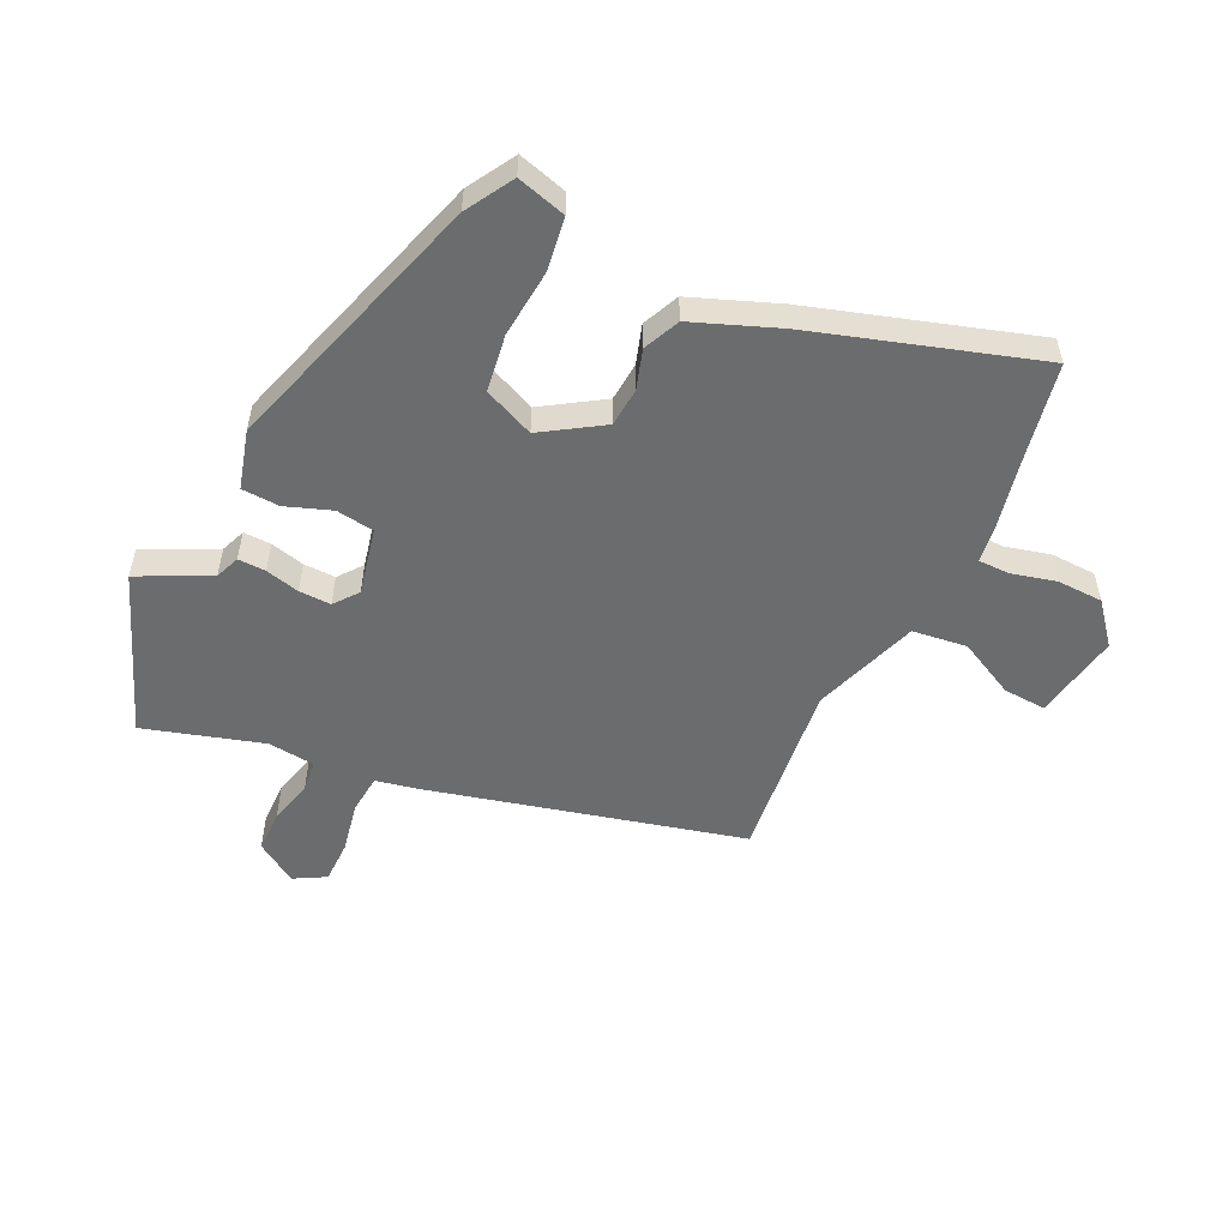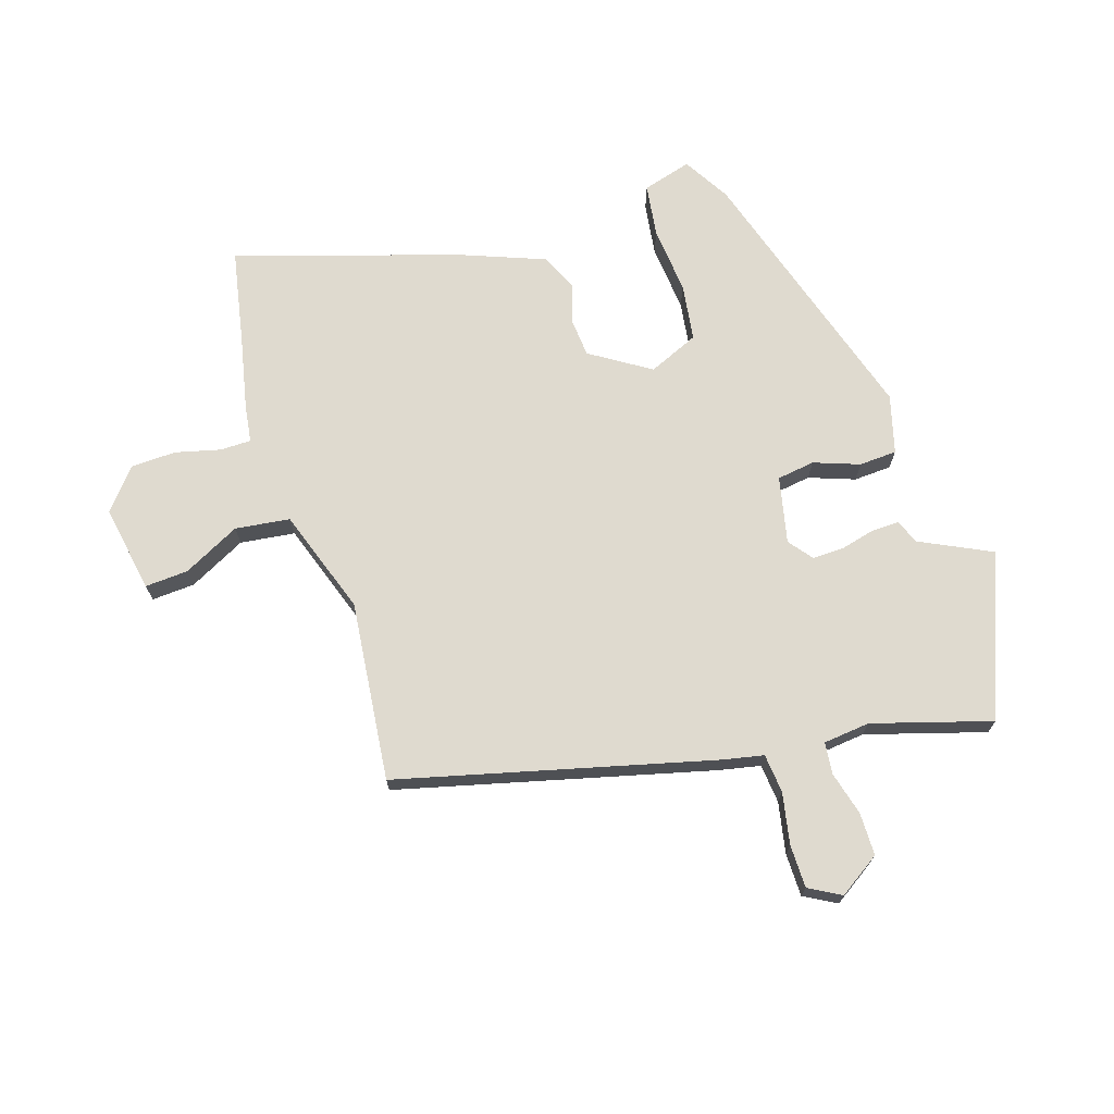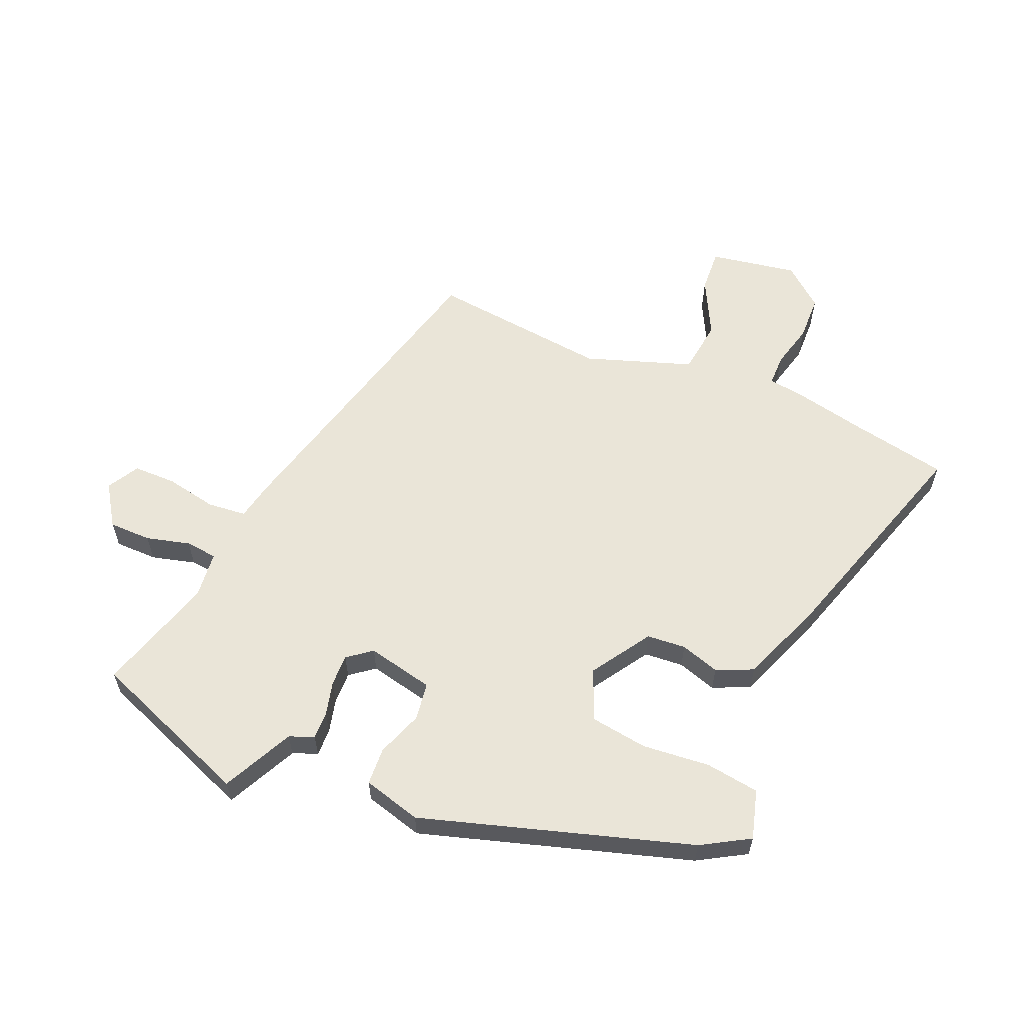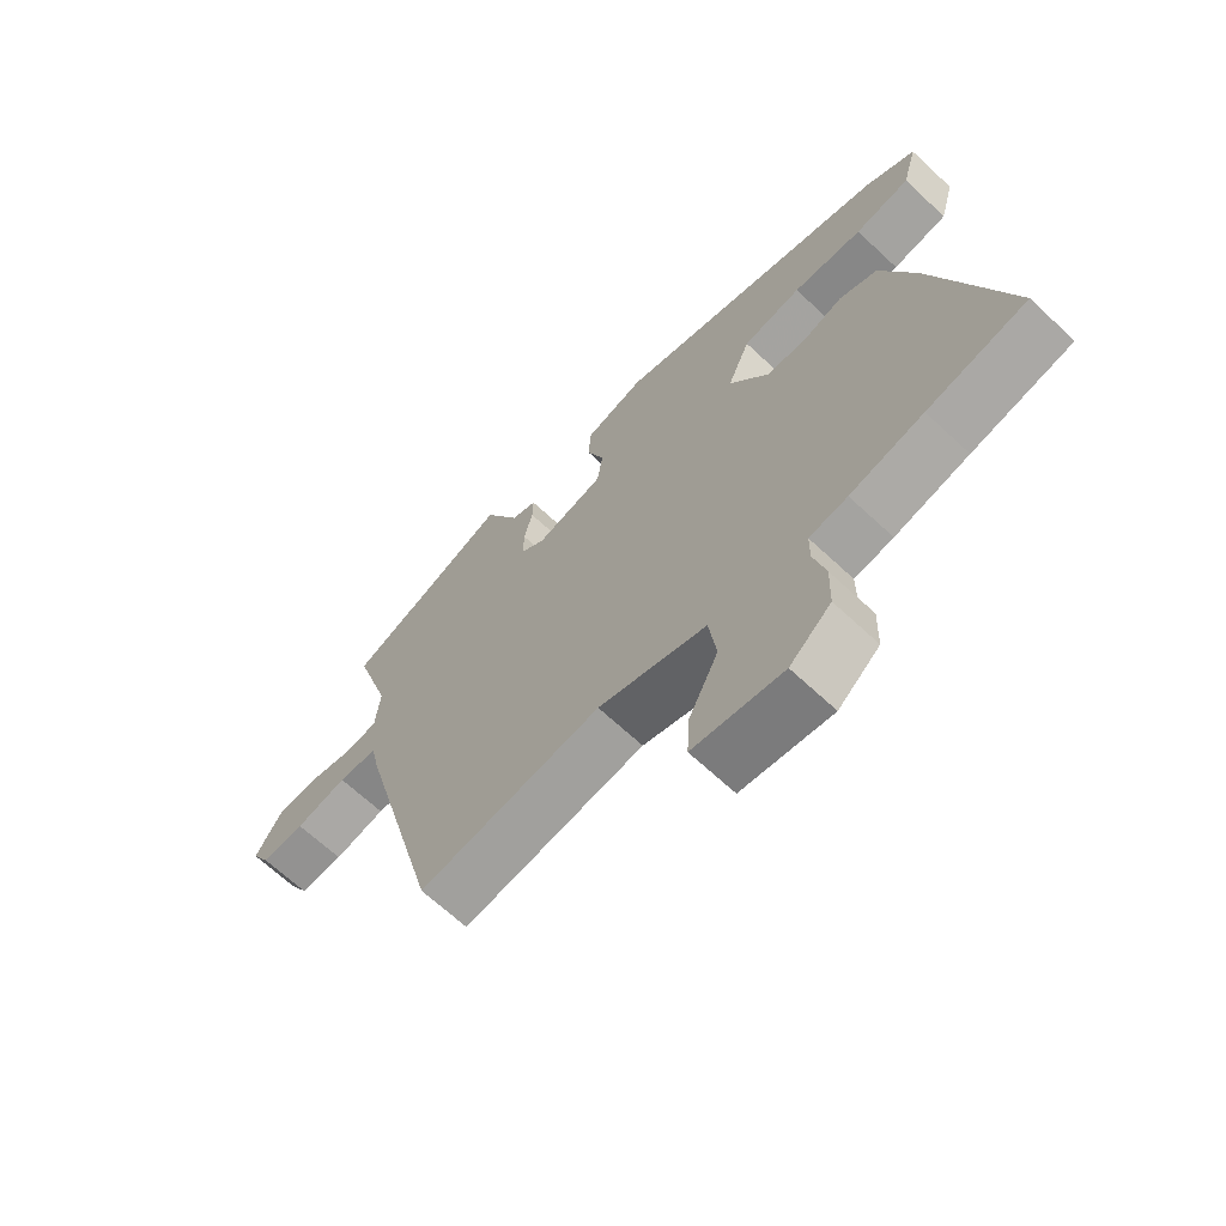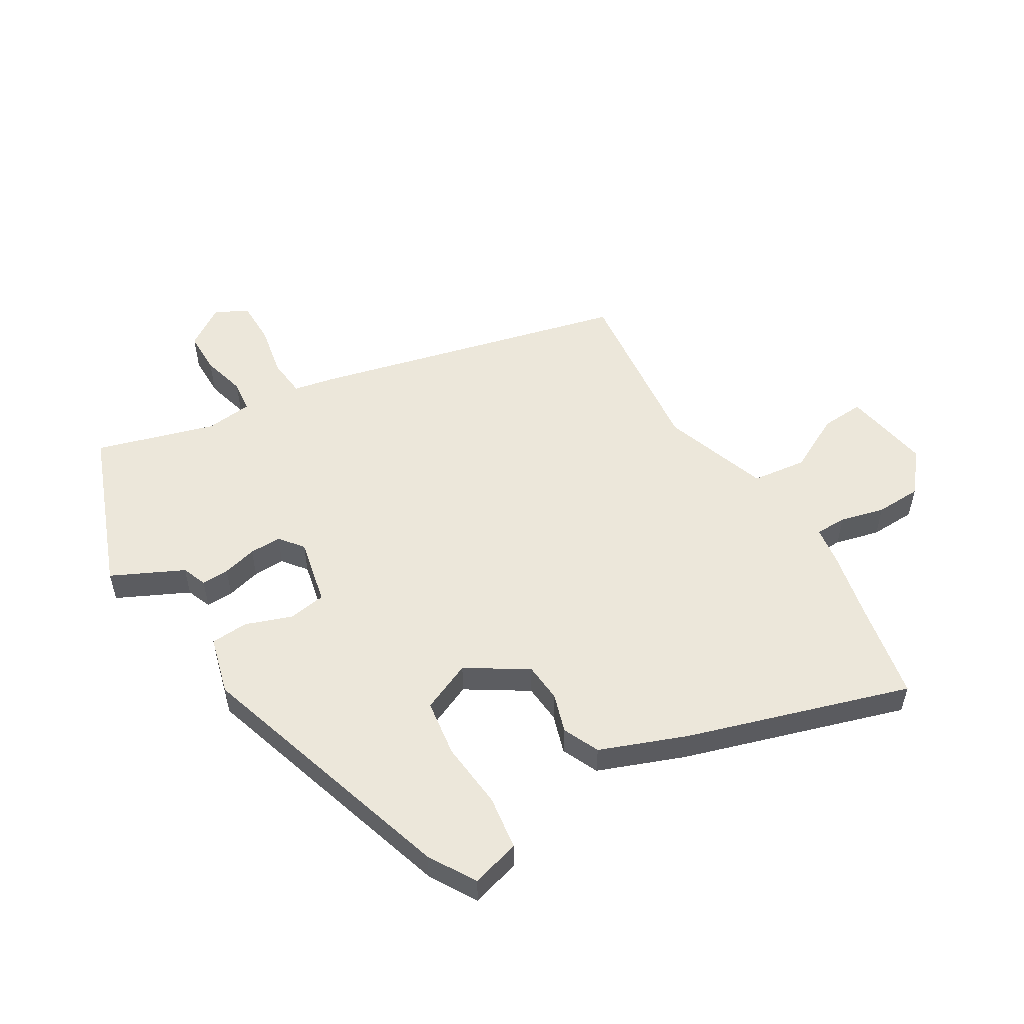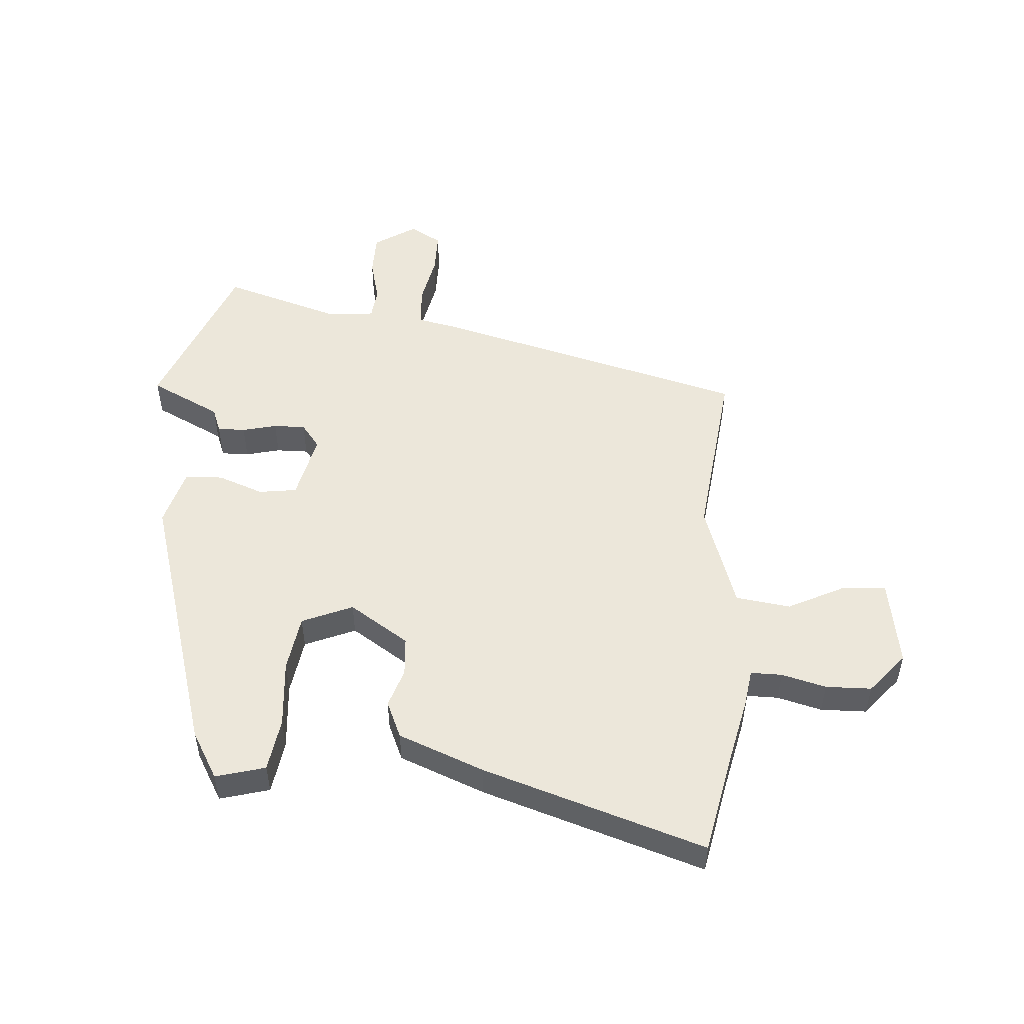
<metadata>
{"format":"obj","ext":"obj","renderer":"f3d","projection":"perspective","resolution":1024,"background":"white","views":[{"elev":-53.6,"azim":64.2,"up":"+Y"},{"elev":70.8,"azim":-108.0,"up":"+Y"},{"elev":59.5,"azim":22.8,"up":"+Y"},{"elev":-66.5,"azim":46.8,"up":"+Z"},{"elev":53.6,"azim":58.6,"up":"+Y"},{"elev":51.3,"azim":94.3,"up":"+Y"}]}
</metadata>
<code>
v -0.368 0.07 -0.495
v -0.503 0.07 0.028
v -0.517 0.07 0.095
v -0.582 0.07 0.101
v -0.667 0.07 0.084
v -0.739 0.07 0.084
v -0.769 0.07 0.137
v -0.724 0.07 0.206
v -0.653 0.07 0.207
v -0.58 0.07 0.188
v -0.527 0.07 0.194
v -0.519 0.07 0.272
v -0.579 0.07 0.469
v -0.309 0.07 0.575
v -0.251 0.07 0.457
v -0.21 0.07 0.441
v -0.211 0.07 0.395
v -0.225 0.07 0.338
v -0.226 0.07 0.285
v -0.186 0.07 0.254
v -0.075 0.07 0.279
v -0.066 0.07 0.342
v -0.094 0.07 0.418
v -0.091 0.07 0.481
v 0.006 0.07 0.508
v 0.455 0.07 0.372
v 0.534 0.07 0.326
v 0.511 0.07 0.244
v 0.422 0.07 0.231
v 0.309 0.07 0.241
v 0.214 0.07 0.227
v 0.178 0.07 0.143
v 0.242 0.07 0.044
v 0.307 0.07 0.039
v 0.372 0.07 0.06
v 0.433 0.07 0.033
v 0.489 0.07 -0.11
v 0.606 0.07 -0.479
v 0.445 0.07 -0.511
v 0.326 0.07 -0.537
v 0.264 0.07 -0.546
v 0.264 0.07 -0.598
v 0.283 0.07 -0.672
v 0.281 0.07 -0.748
v 0.214 0.07 -0.804
v 0.068 0.07 -0.779
v 0.072 0.07 -0.707
v 0.12 0.07 -0.612
v 0.108 0.07 -0.521
v -0.069 0.07 -0.461
v -0.368 0 -0.495
v -0.503 0 0.028
v -0.517 0 0.095
v -0.582 0 0.101
v -0.667 0 0.084
v -0.739 0 0.084
v -0.769 0 0.137
v -0.724 0 0.206
v -0.653 0 0.207
v -0.58 0 0.188
v -0.527 0 0.194
v -0.519 0 0.272
v -0.579 0 0.469
v -0.309 0 0.575
v -0.251 0 0.457
v -0.21 0 0.441
v -0.211 0 0.395
v -0.225 0 0.338
v -0.226 0 0.285
v -0.186 0 0.254
v -0.075 0 0.279
v -0.066 0 0.342
v -0.094 0 0.418
v -0.091 0 0.481
v 0.006 0 0.508
v 0.455 0 0.372
v 0.534 0 0.326
v 0.511 0 0.244
v 0.422 0 0.231
v 0.309 0 0.241
v 0.214 0 0.227
v 0.178 0 0.143
v 0.242 0 0.044
v 0.307 0 0.039
v 0.372 0 0.06
v 0.433 0 0.033
v 0.489 0 -0.11
v 0.606 0 -0.479
v 0.445 0 -0.511
v 0.326 0 -0.537
v 0.264 0 -0.546
v 0.264 0 -0.598
v 0.283 0 -0.672
v 0.281 0 -0.748
v 0.214 0 -0.804
v 0.068 0 -0.779
v 0.072 0 -0.707
v 0.12 0 -0.612
v 0.108 0 -0.521
v -0.069 0 -0.461
f 46 47 48
f 45 46 48
f 44 45 48
f 43 44 48
f 42 43 48
f 41 42 48 49
f 41 49 50
f 40 41 50
f 39 40 50
f 38 39 50
f 37 38 50
f 36 37 50
f 35 36 50
f 34 35 50
f 28 29 30
f 27 28 30
f 26 27 30
f 25 26 30
f 24 25 30
f 23 24 30
f 22 23 30
f 21 22 30 31
f 20 21 31 32
f 15 16 17 18
f 15 18 19
f 14 15 19
f 13 14 19
f 12 13 19
f 11 12 19 20
f 8 9 10
f 7 8 10
f 6 7 10
f 5 6 10
f 4 5 10
f 3 4 10 11
f 1 2 3
f 50 1 3
f 34 50 3
f 33 34 3
f 20 32 33
f 11 20 33
f 3 11 33
f 98 97 96
f 98 96 95
f 98 95 94
f 98 94 93
f 98 93 92
f 99 98 92 91
f 100 99 91
f 100 91 90
f 100 90 89
f 100 89 88
f 100 88 87
f 100 87 86
f 100 86 85
f 100 85 84
f 80 79 78
f 80 78 77
f 80 77 76
f 80 76 75
f 80 75 74
f 80 74 73
f 80 73 72
f 81 80 72 71
f 82 81 71 70
f 68 67 66 65
f 69 68 65
f 69 65 64
f 69 64 63
f 69 63 62
f 70 69 62 61
f 60 59 58
f 60 58 57
f 60 57 56
f 60 56 55
f 60 55 54
f 61 60 54 53
f 53 52 51
f 53 51 100
f 53 100 84
f 53 84 83
f 83 82 70
f 83 70 61
f 83 61 53
f 1 51 52 2
f 2 52 53 3
f 3 53 54 4
f 4 54 55 5
f 5 55 56 6
f 6 56 57 7
f 7 57 58 8
f 8 58 59 9
f 9 59 60 10
f 10 60 61 11
f 11 61 62 12
f 12 62 63 13
f 13 63 64 14
f 14 64 65 15
f 15 65 66 16
f 16 66 67 17
f 17 67 68 18
f 18 68 69 19
f 19 69 70 20
f 20 70 71 21
f 21 71 72 22
f 22 72 73 23
f 23 73 74 24
f 24 74 75 25
f 25 75 76 26
f 26 76 77 27
f 27 77 78 28
f 28 78 79 29
f 29 79 80 30
f 30 80 81 31
f 31 81 82 32
f 32 82 83 33
f 33 83 84 34
f 34 84 85 35
f 35 85 86 36
f 36 86 87 37
f 37 87 88 38
f 38 88 89 39
f 39 89 90 40
f 40 90 91 41
f 41 91 92 42
f 42 92 93 43
f 43 93 94 44
f 44 94 95 45
f 45 95 96 46
f 46 96 97 47
f 47 97 98 48
f 48 98 99 49
f 49 99 100 50
f 50 100 51 1

</code>
